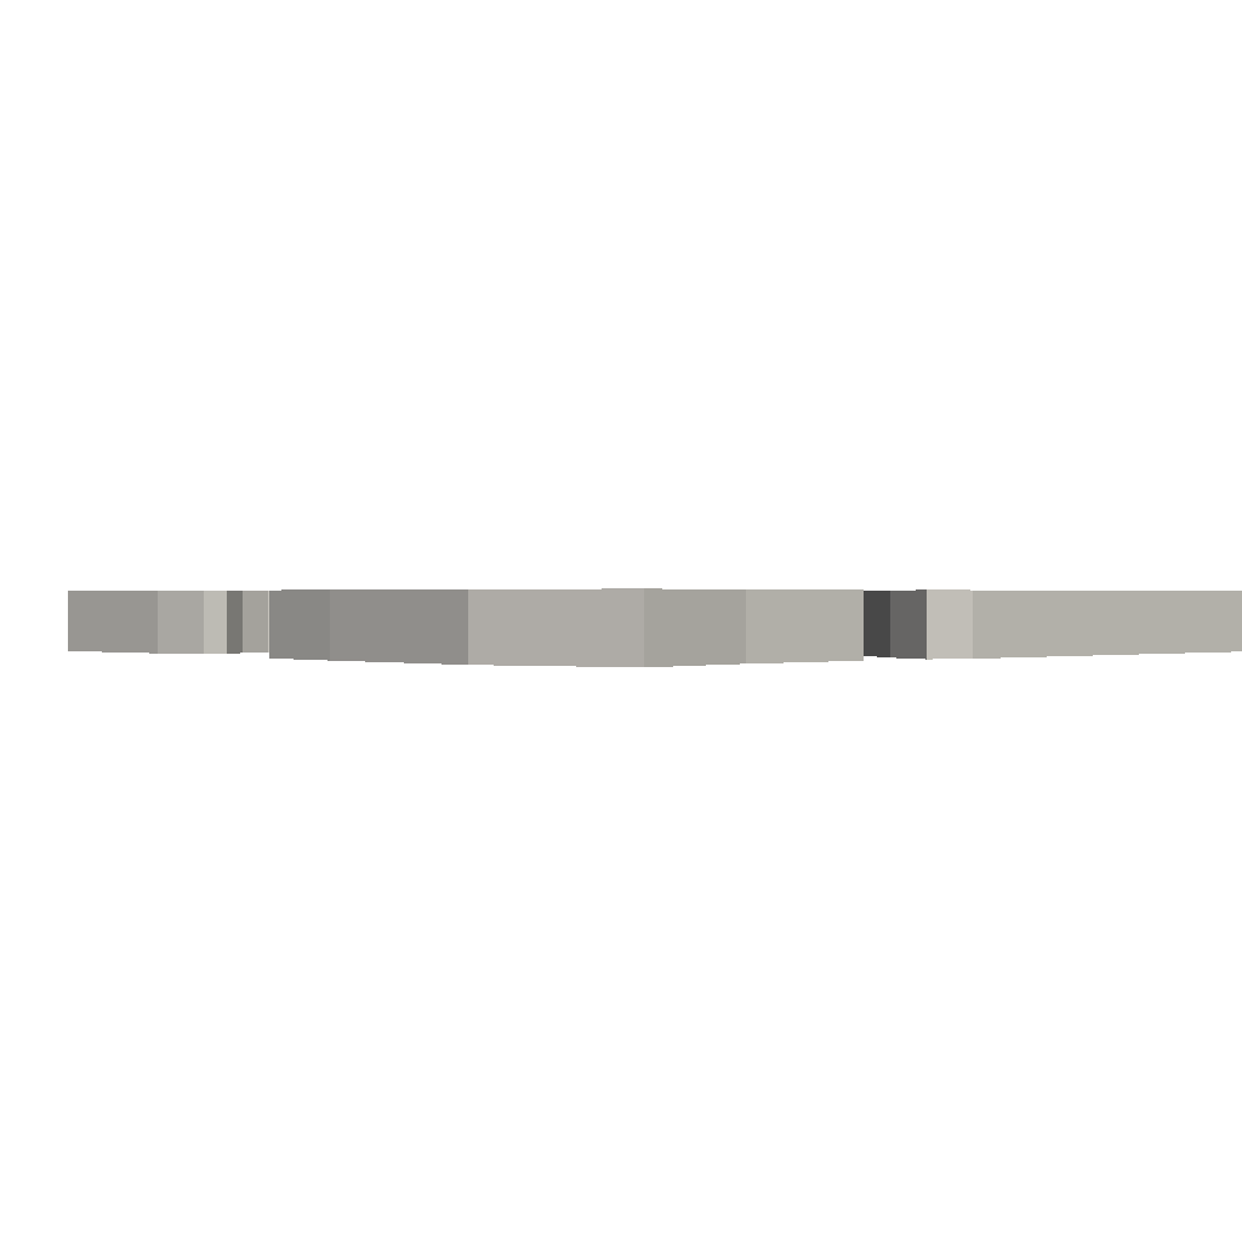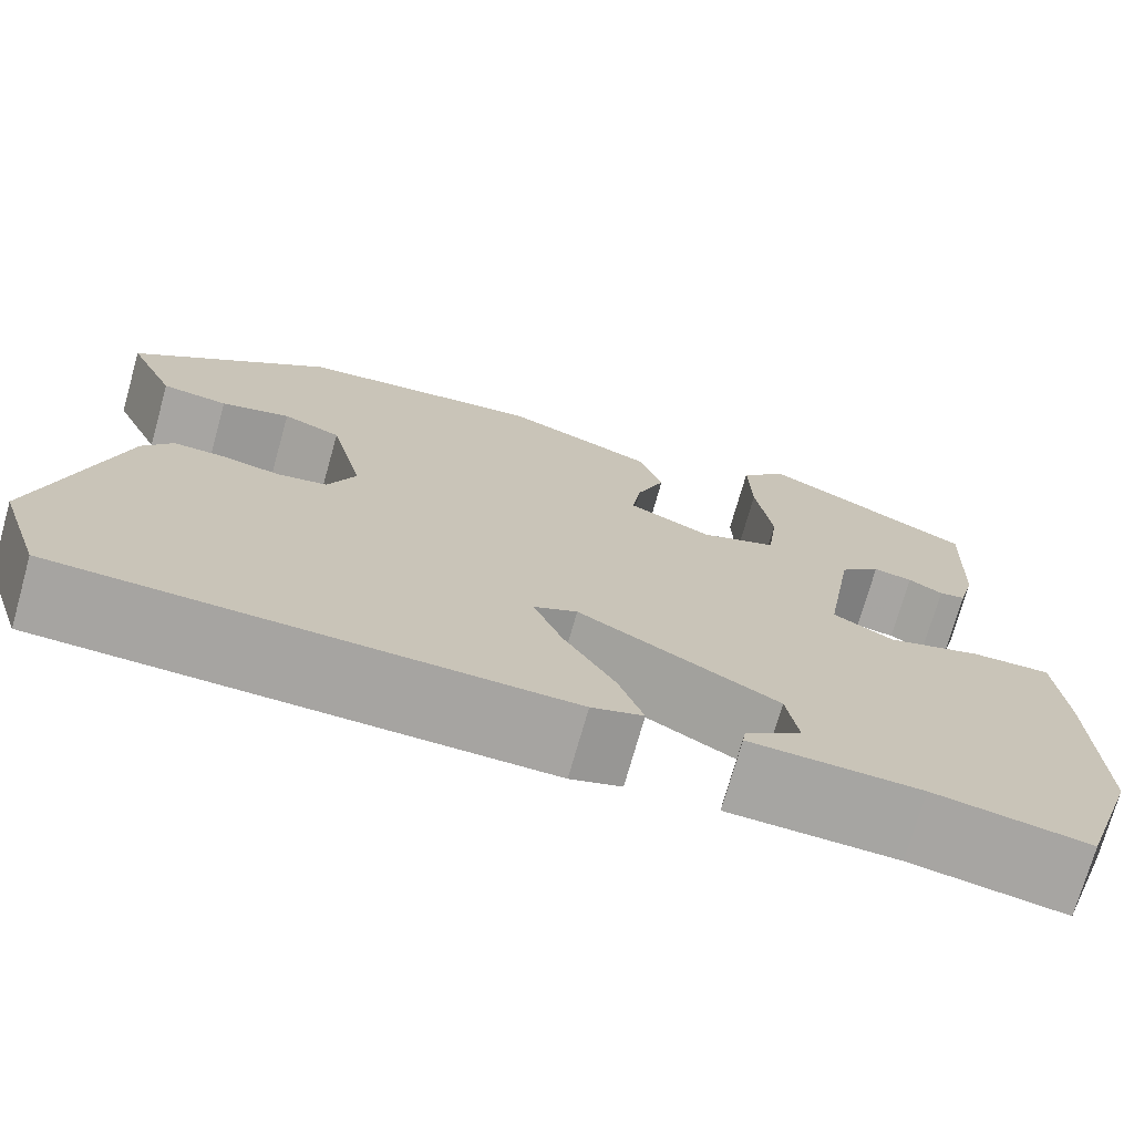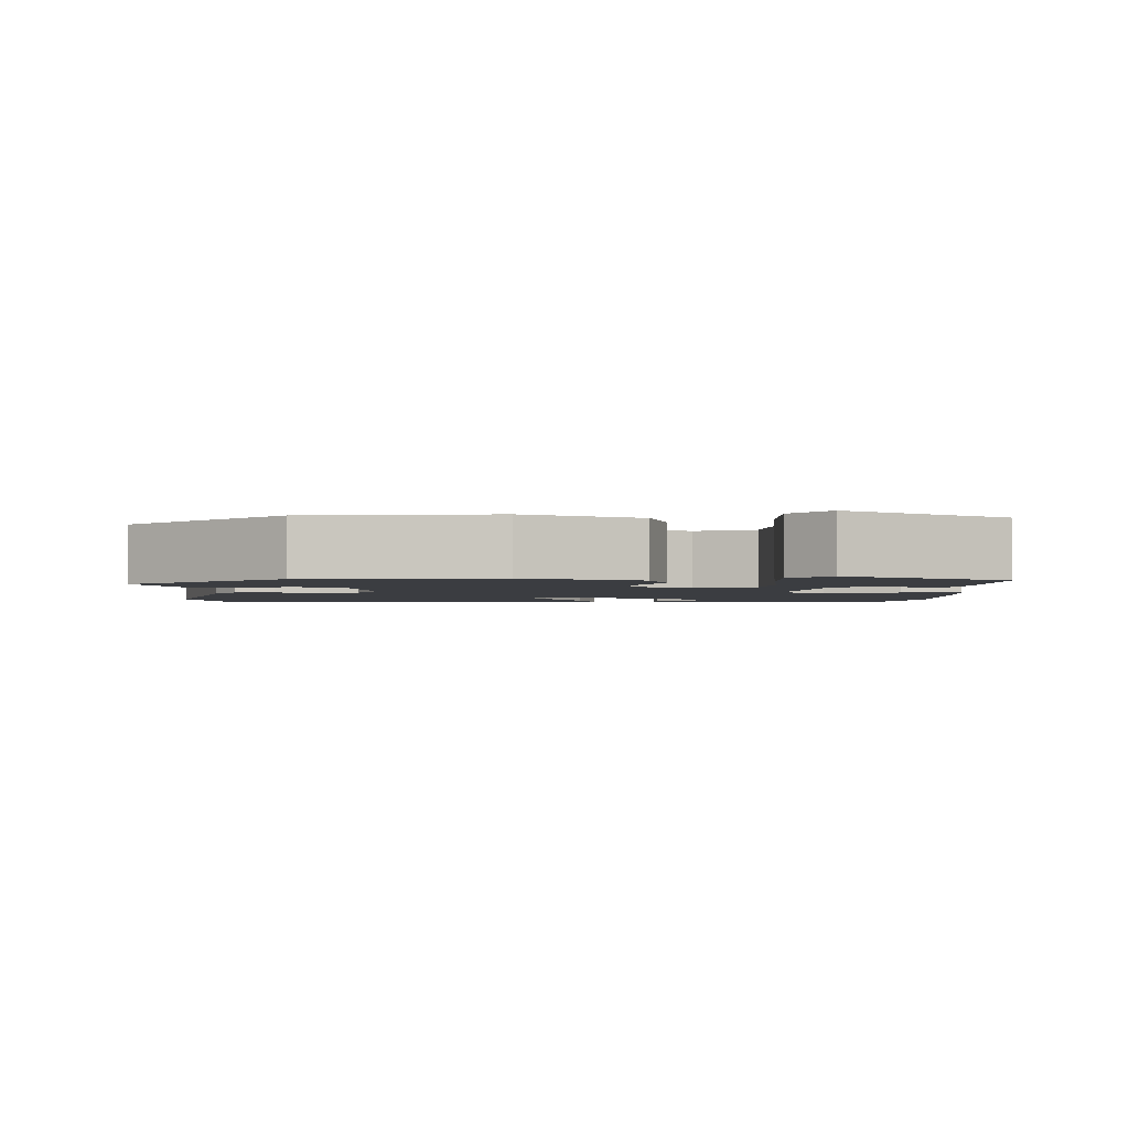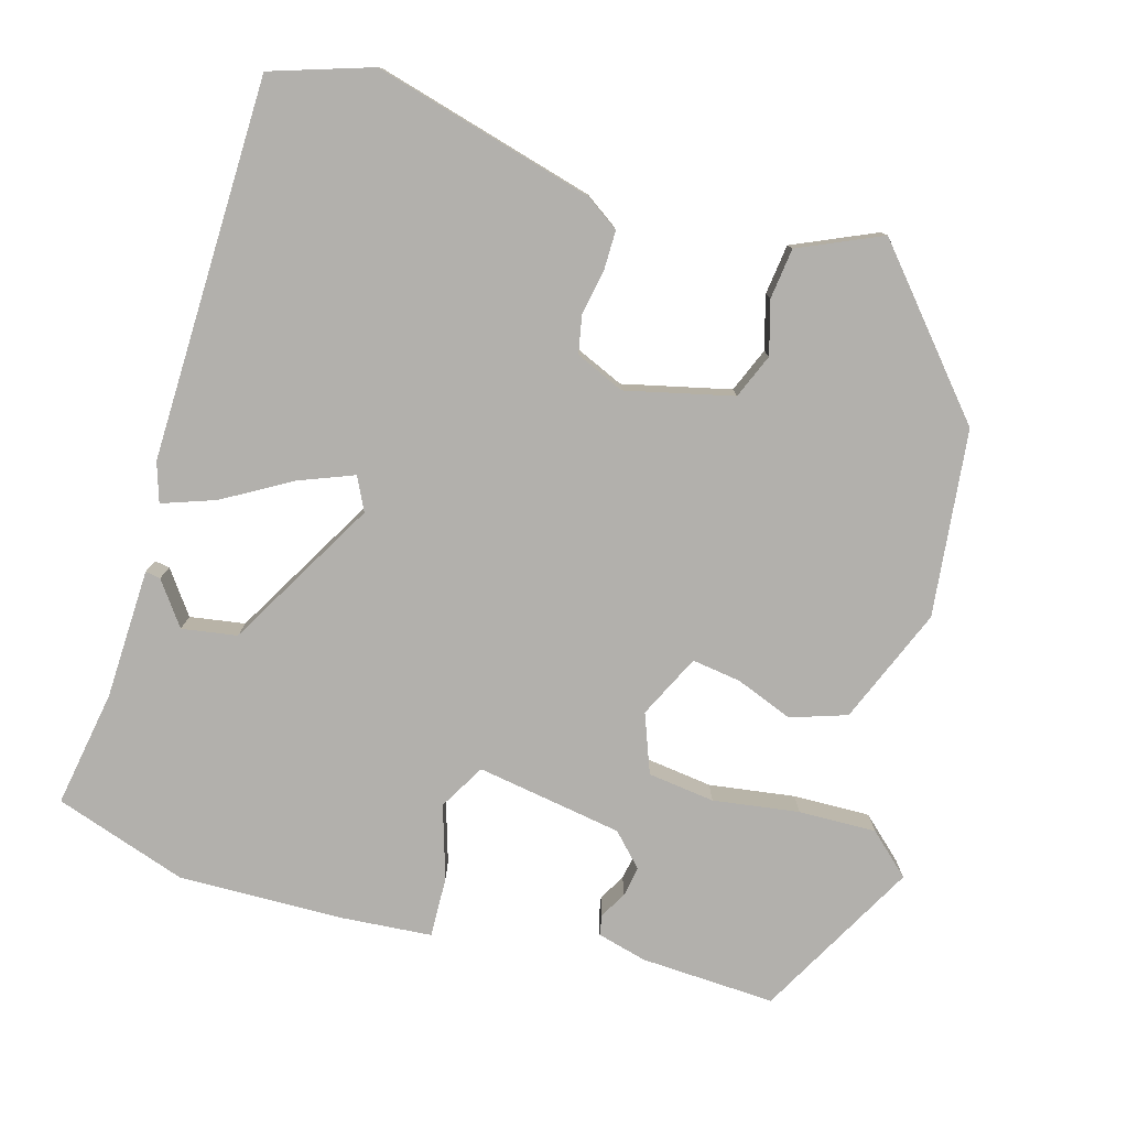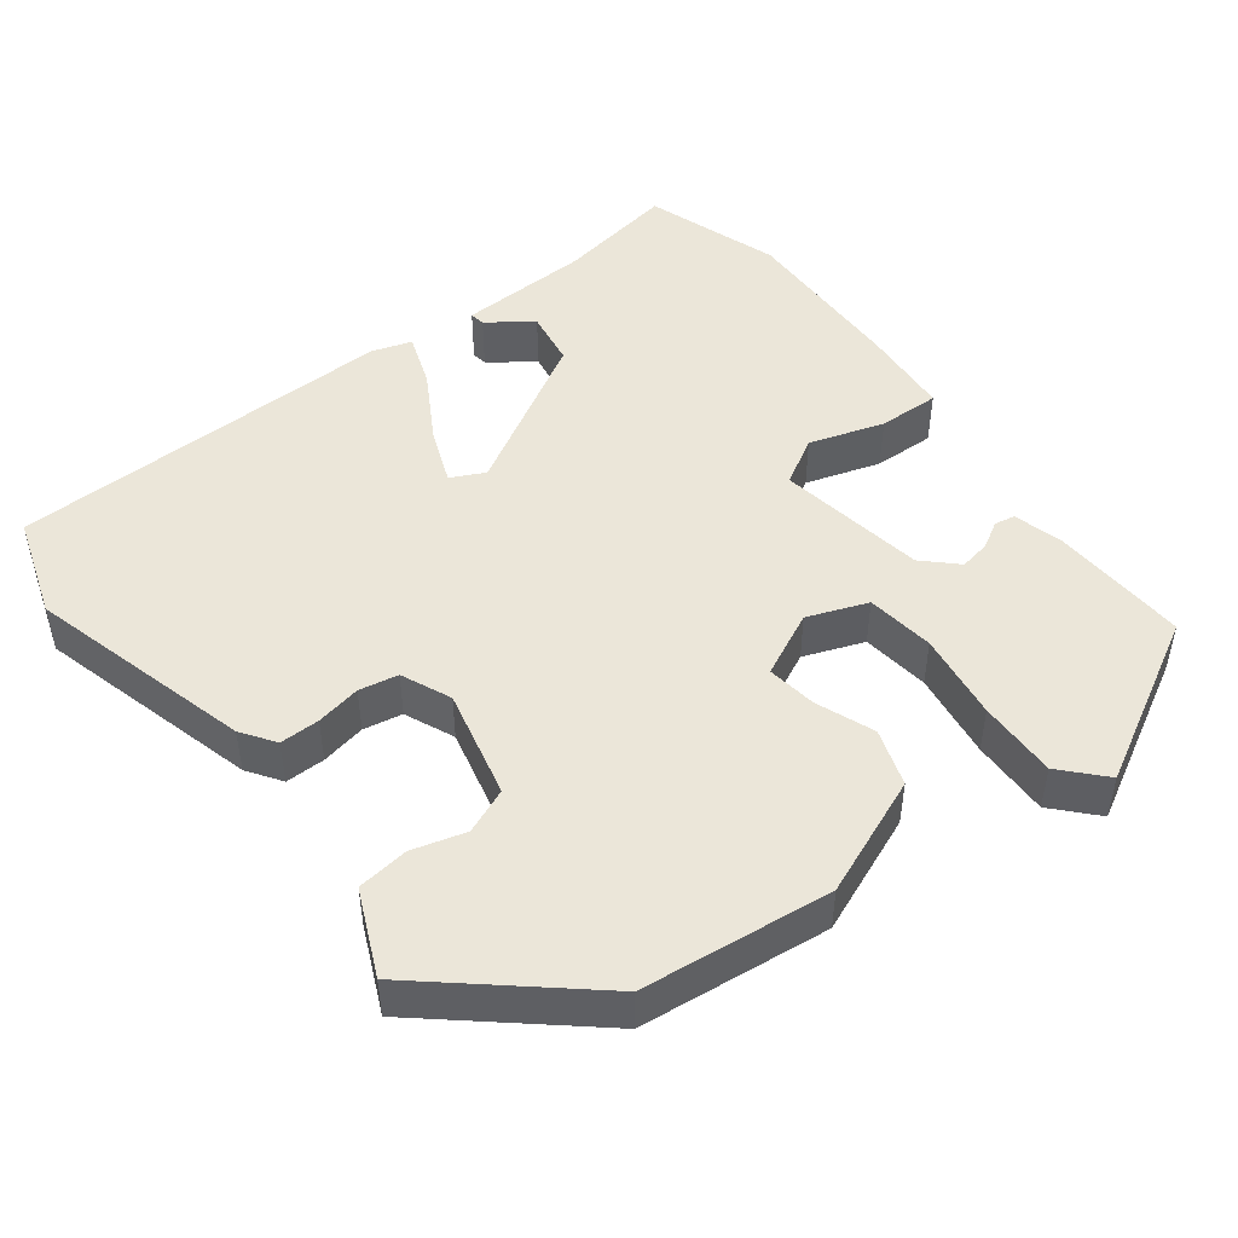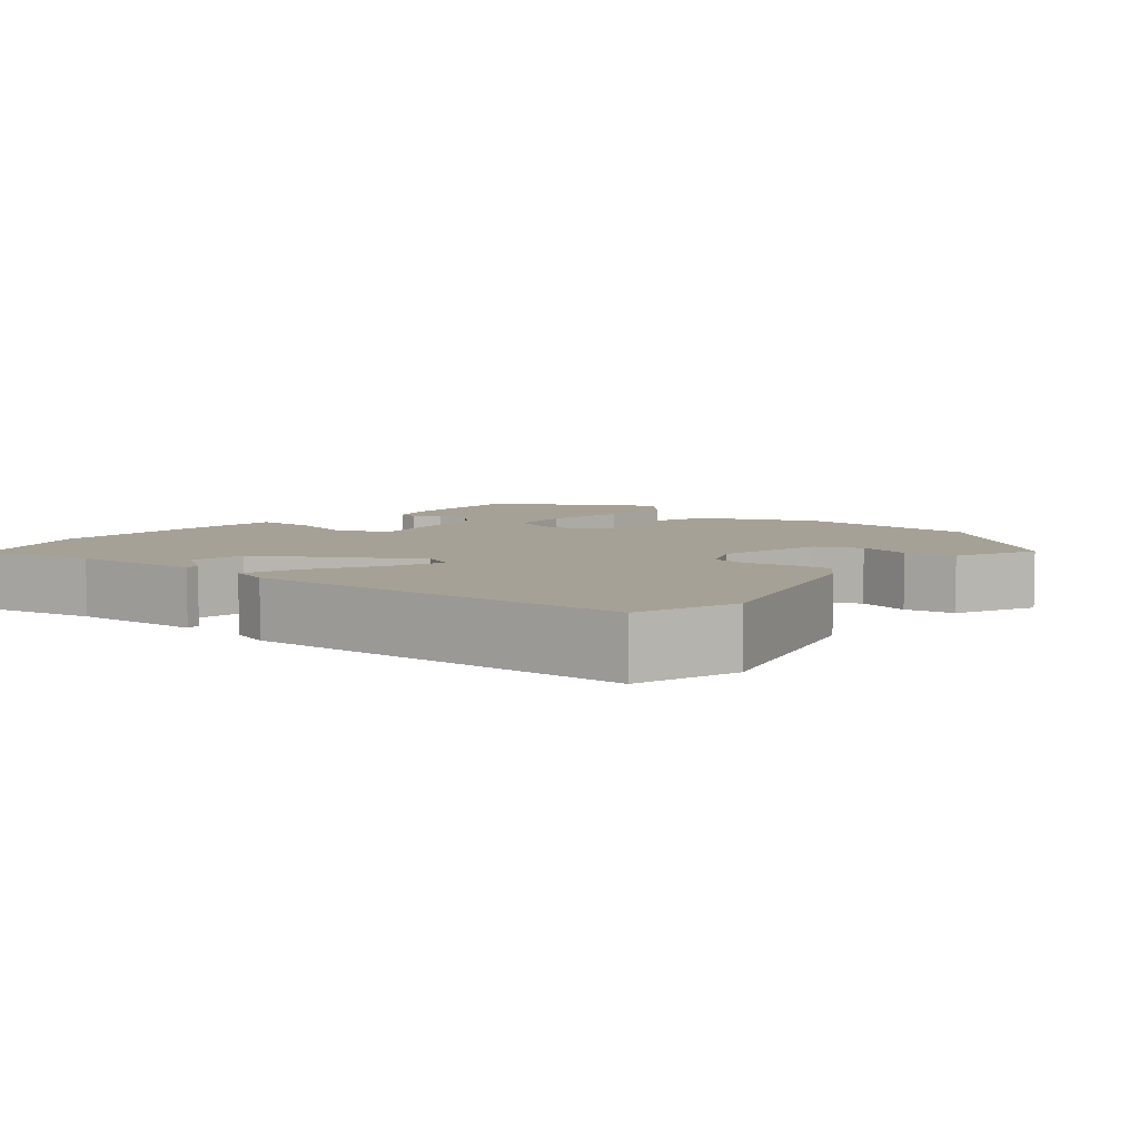
<metadata>
{"format":"obj","ext":"obj","renderer":"f3d","projection":"perspective","resolution":1024,"background":"white","views":[{"elev":0.5,"azim":136.9,"up":"+Y"},{"elev":-73.4,"azim":-15.8,"up":"+Z"},{"elev":-2.4,"azim":-1.9,"up":"+Y"},{"elev":-78.7,"azim":-106.3,"up":"+Y"},{"elev":48.1,"azim":-37.6,"up":"+Y"},{"elev":6.1,"azim":-141.4,"up":"+Y"}]}
</metadata>
<code>
v -0.491 0.07 -0.527
v -0.535 0.07 -0.394
v -0.457 0.07 -0.101
v -0.427 0.07 -0.057
v -0.375 0.07 -0.057
v -0.316 0.07 -0.068
v -0.265 0.07 -0.058
v -0.237 0.07 0.007
v -0.271 0.07 0.149
v -0.33 0.07 0.173
v -0.4 0.07 0.153
v -0.467 0.07 0.161
v -0.516 0.07 0.27
v -0.315 0.07 0.444
v -0.068 0.07 0.473
v 0.086 0.07 0.411
v 0.111 0.07 0.337
v 0.082 0.07 0.261
v 0.073 0.07 0.196
v 0.157 0.07 0.156
v 0.235 0.07 0.186
v 0.246 0.07 0.275
v 0.229 0.07 0.389
v 0.226 0.07 0.492
v 0.276 0.07 0.547
v 0.49 0.07 0.431
v 0.482 0.07 0.252
v 0.465 0.07 0.186
v 0.438 0.07 0.181
v 0.403 0.07 0.201
v 0.363 0.07 0.208
v 0.321 0.07 0.167
v 0.29 0.07 -0.027
v 0.351 0.07 -0.062
v 0.448 0.07 -0.031
v 0.528 0.07 -0.028
v 0.538 0.07 -0.146
v 0.544 0.07 -0.367
v 0.486 0.07 -0.543
v 0.33 0.07 -0.517
v 0.158 0.07 -0.512
v 0.161 0.07 -0.492
v 0.218 0.07 -0.45
v 0.206 0.07 -0.377
v 0.005 0.07 -0.263
v -0.039 0.07 -0.285
v -0.01 0.07 -0.358
v 0.042 0.07 -0.447
v 0.067 0.07 -0.517
v 0.015 0.07 -0.534
v -0.491 0 -0.527
v -0.535 0 -0.394
v -0.457 0 -0.101
v -0.427 0 -0.057
v -0.375 0 -0.057
v -0.316 0 -0.068
v -0.265 0 -0.058
v -0.237 0 0.007
v -0.271 0 0.149
v -0.33 0 0.173
v -0.4 0 0.153
v -0.467 0 0.161
v -0.516 0 0.27
v -0.315 0 0.444
v -0.068 0 0.473
v 0.086 0 0.411
v 0.111 0 0.337
v 0.082 0 0.261
v 0.073 0 0.196
v 0.157 0 0.156
v 0.235 0 0.186
v 0.246 0 0.275
v 0.229 0 0.389
v 0.226 0 0.492
v 0.276 0 0.547
v 0.49 0 0.431
v 0.482 0 0.252
v 0.465 0 0.186
v 0.438 0 0.181
v 0.403 0 0.201
v 0.363 0 0.208
v 0.321 0 0.167
v 0.29 0 -0.027
v 0.351 0 -0.062
v 0.448 0 -0.031
v 0.528 0 -0.028
v 0.538 0 -0.146
v 0.544 0 -0.367
v 0.486 0 -0.543
v 0.33 0 -0.517
v 0.158 0 -0.512
v 0.161 0 -0.492
v 0.218 0 -0.45
v 0.206 0 -0.377
v 0.005 0 -0.263
v -0.039 0 -0.285
v -0.01 0 -0.358
v 0.042 0 -0.447
v 0.067 0 -0.517
v 0.015 0 -0.534
f 4 5 6
f 3 4 6
f 2 3 6
f 1 2 6
f 50 1 6
f 49 50 6
f 48 49 6
f 47 48 6
f 46 47 6 7
f 45 46 7 8
f 44 45 8 9
f 40 41 42 43
f 40 43 44
f 39 40 44
f 38 39 44
f 37 38 44
f 36 37 44
f 35 36 44
f 34 35 44
f 33 34 44 9
f 28 29 30
f 27 28 30
f 26 27 30
f 25 26 30
f 24 25 30
f 23 24 30
f 22 23 30 31
f 21 22 31 32
f 16 17 18
f 15 16 18
f 14 15 18
f 13 14 18
f 12 13 18
f 10 11 12
f 10 12 18
f 9 10 18 19
f 20 21 32 33
f 9 19 20 33
f 56 55 54
f 56 54 53
f 56 53 52
f 56 52 51
f 56 51 100
f 56 100 99
f 56 99 98
f 56 98 97
f 57 56 97 96
f 58 57 96 95
f 59 58 95 94
f 93 92 91 90
f 94 93 90
f 94 90 89
f 94 89 88
f 94 88 87
f 94 87 86
f 94 86 85
f 94 85 84
f 59 94 84 83
f 80 79 78
f 80 78 77
f 80 77 76
f 80 76 75
f 80 75 74
f 80 74 73
f 81 80 73 72
f 82 81 72 71
f 68 67 66
f 68 66 65
f 68 65 64
f 68 64 63
f 68 63 62
f 62 61 60
f 68 62 60
f 69 68 60 59
f 83 82 71 70
f 83 70 69 59
f 1 51 52 2
f 2 52 53 3
f 3 53 54 4
f 4 54 55 5
f 5 55 56 6
f 6 56 57 7
f 7 57 58 8
f 8 58 59 9
f 9 59 60 10
f 10 60 61 11
f 11 61 62 12
f 12 62 63 13
f 13 63 64 14
f 14 64 65 15
f 15 65 66 16
f 16 66 67 17
f 17 67 68 18
f 18 68 69 19
f 19 69 70 20
f 20 70 71 21
f 21 71 72 22
f 22 72 73 23
f 23 73 74 24
f 24 74 75 25
f 25 75 76 26
f 26 76 77 27
f 27 77 78 28
f 28 78 79 29
f 29 79 80 30
f 30 80 81 31
f 31 81 82 32
f 32 82 83 33
f 33 83 84 34
f 34 84 85 35
f 35 85 86 36
f 36 86 87 37
f 37 87 88 38
f 38 88 89 39
f 39 89 90 40
f 40 90 91 41
f 41 91 92 42
f 42 92 93 43
f 43 93 94 44
f 44 94 95 45
f 45 95 96 46
f 46 96 97 47
f 47 97 98 48
f 48 98 99 49
f 49 99 100 50
f 50 100 51 1

</code>
